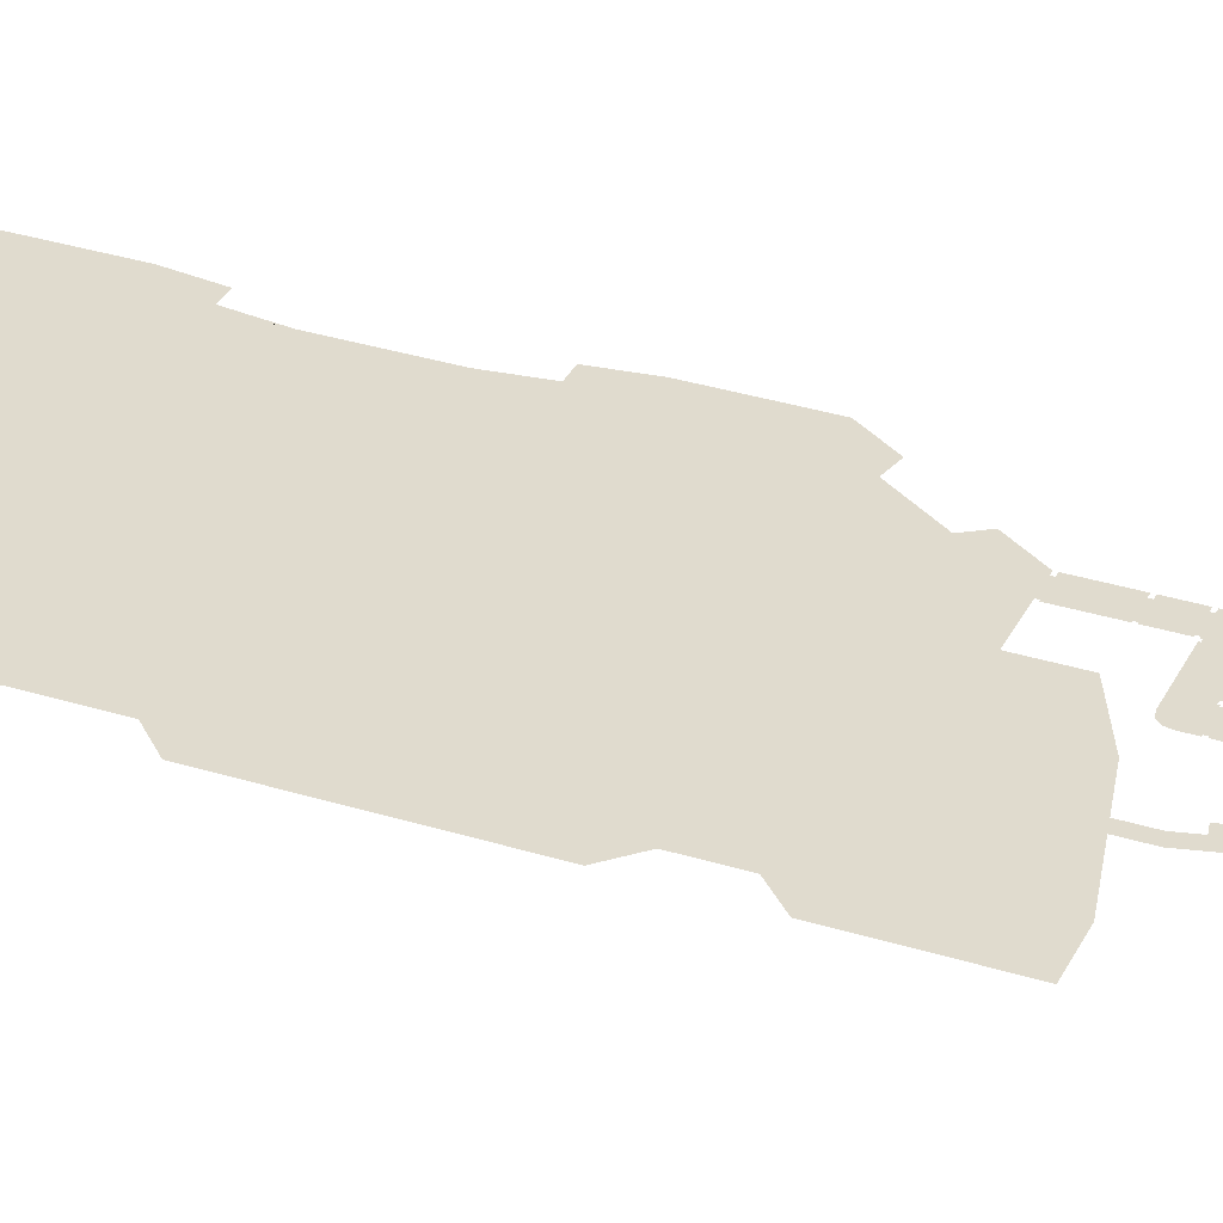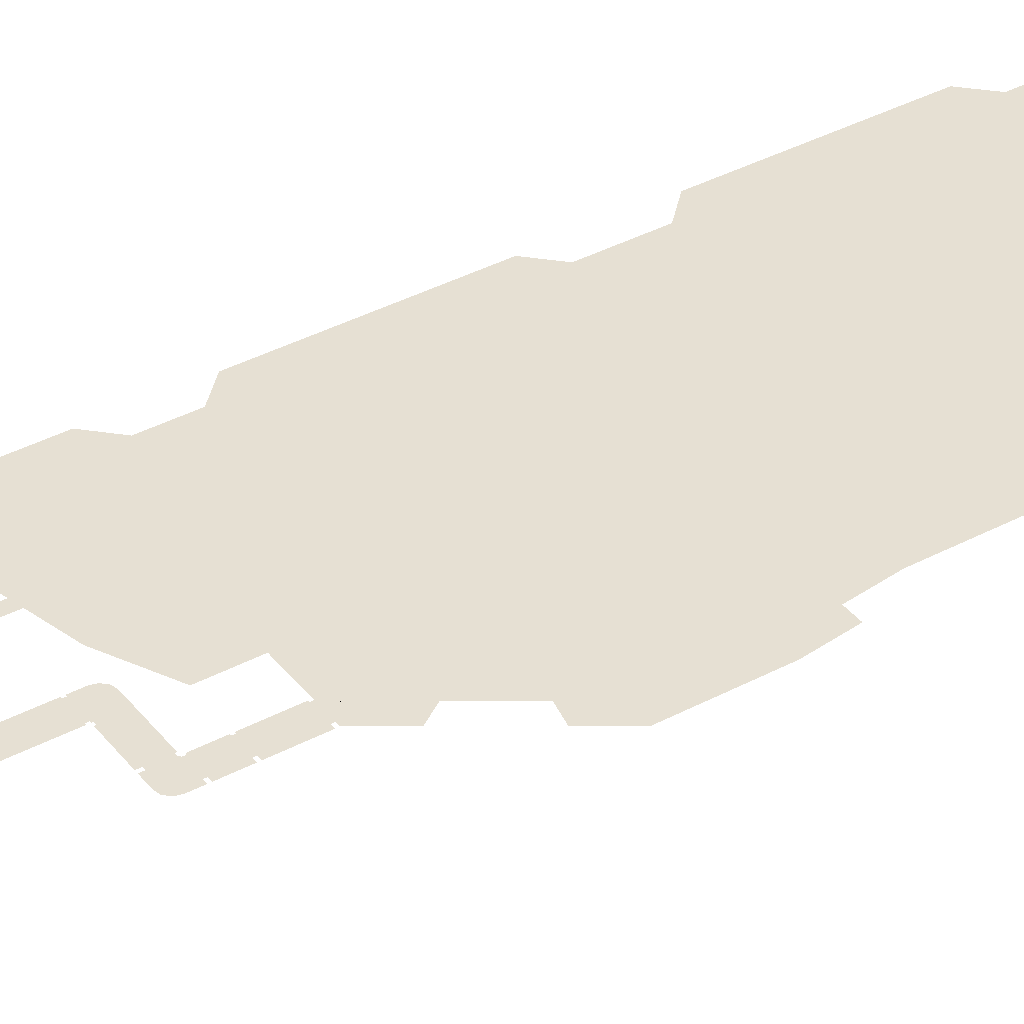
<metadata>
{"format":"obj","ext":"obj","renderer":"f3d","projection":"perspective","resolution":1024,"background":"white","views":[{"elev":33.5,"azim":-66.9,"up":"+Y"},{"elev":38.4,"azim":56.1,"up":"+Y"}]}
</metadata>
<code>
g default
v 1728 -576 -8832
v 1984 -576 -9088
v 1728 -576 -9344
v 1984 -576 -9088
v 1984 -576 -1.088e+04
v 1728 -576 -9344
v 1984 -576 -1.088e+04
v 1472 -576 -1.088e+04
v 1728 -576 -9344
v 1472 -576 -1.088e+04
v 1472 -576 -9600
v 1728 -576 -9344
v 1984 -576 -5888
v 1984 -576 -9088
v 1728 -576 -6144
v 1984 -576 -9088
v 1728 -576 -8832
v 1728 -576 -6144
v 1728 -576 -8832
v 1472 -576 -8576
v 1728 -576 -6144
v 1472 -576 -8576
v 1472 -576 -6400
v 1728 -576 -6144
v 1984 -576 -5632
v 1984 -576 -5888
v 1728 -576 -5376
v 1984 -576 -5888
v 1728 -576 -6144
v 1728 -576 -5376
v 1792 -576 -2624
v 1728 -576 -2688
v 1728 -576 -2624
v 1728 -576 -2688
v 1728 -576 -2628
v 1728 -576 -2624
v 1984 -576 -5632
v 1728 -576 -5376
v 1984 -576 -2624
v 1728 -576 -5376
v 1472 -576 -5120
v 1984 -576 -2624
v 1472 -576 -5120
v 1472 -576 -2944
v 1984 -576 -2624
v 1472 -576 -2944
v 1728 -576 -2688
v 1984 -576 -2624
v 1728 -576 -2688
v 1792 -576 -2624
v 1984 -576 -2624
v 3264 -576 -1.056e+04
v 1984 -576 -1.088e+04
v 3264 -576 -1792
v 1984 -576 -1.088e+04
v 1984 -576 -9088
v 3264 -576 -1792
v 1984 -576 -9088
v 1984 -576 -5888
v 3264 -576 -1792
v 1984 -576 -5888
v 1984 -576 -5632
v 3264 -576 -1792
v 1984 -576 -5632
v 1984 -576 -2624
v 3264 -576 -1792
v 1984 -576 -2624
v 1984 -576 -2432
v 3264 -576 -1792
v 1984 -576 -2432
v 1984 -576 -1792
v 3264 -576 -1792
v 1984 -576 -1792
v 2848 -576 -1792
v 3264 -576 -1792
v 1728 -576 -2624
v 1728 -576 -2432
v 1792 -576 -2624
v 1728 -576 -2432
v 1728 -576 -2176
v 1792 -576 -2624
v 1728 -576 -2176
v 1984 -576 -2432
v 1792 -576 -2624
v 1984 -576 -2432
v 1984 -576 -2624
v 1792 -576 -2624
v 1984 -576 -1792
v 1984 -576 -2432
v 1472 -576 -1792
v 1984 -576 -2432
v 1728 -576 -2176
v 1472 -576 -1792
v 1728 -576 -2176
v 1472 -576 -1920
v 1472 -576 -1792
v 5568 -576 -6768
v 5581 -576 -6867
v 5376 -576 -6768
v 5581 -576 -6867
v 5389 -576 -6867
v 5376 -576 -6768
v 5376 -576 -4752
v 5389 -576 -4653
v 5568 -576 -4752
v 5389 -576 -4653
v 5581 -576 -4653
v 5568 -576 -4752
v 5312 -576 -5248
v 5312 -576 -4653
v 5376 -576 -4752
v 5312 -576 -4653
v 5389 -576 -4653
v 5376 -576 -4752
v 5312 -576 -6867
v 5312 -576 -6272
v 5389 -576 -6867
v 5312 -576 -6272
v 5376 -576 -6768
v 5389 -576 -6867
v 5312 -576 -4096
v 5632 -576 -4096
v 5312 -576 -4653
v 5632 -576 -4096
v 5632 -576 -4256
v 5312 -576 -4653
v 5632 -576 -4256
v 5581 -576 -4653
v 5312 -576 -4653
v 5581 -576 -4653
v 5389 -576 -4653
v 5312 -576 -4653
v 5632 -576 -8288
v 5312 -576 -8768
v 5632 -576 -7264
v 5312 -576 -8768
v 5312 -576 -6867
v 5632 -576 -7264
v 5312 -576 -6867
v 5389 -576 -6867
v 5632 -576 -7264
v 5389 -576 -6867
v 5581 -576 -6867
v 5632 -576 -7264
v 3904 -576 -1.024e+04
v 3456 -576 -1.046e+04
v 3904 -576 -9728
v 3456 -576 -1.046e+04
v 3456 -576 -9728
v 3904 -576 -9728
v 5312 -576 -8768
v 4672 -576 -9728
v 5312 -576 -6867
v 4672 -576 -9728
v 3904 -576 -9728
v 5312 -576 -6867
v 3904 -576 -9728
v 3456 -576 -9728
v 5312 -576 -6867
v 3456 -576 -9728
v 3456 -576 -4096
v 5312 -576 -6867
v 3456 -576 -4096
v 5312 -576 -4096
v 5312 -576 -6867
v 5312 -576 -4096
v 5312 -576 -4653
v 5312 -576 -6867
v 5312 -576 -4653
v 5312 -576 -5248
v 5312 -576 -6867
v 5312 -576 -5248
v 5312 -576 -5504
v 5312 -576 -6867
v 5312 -576 -5504
v 5312 -576 -6016
v 5312 -576 -6867
v 5312 -576 -6016
v 5312 -576 -6272
v 5312 -576 -6867
v 5376 -576 -2848
v 5397 -576 -2880
v 5227 -576 -2880
v 5397 -576 -2880
v 5632 -576 -3232
v 5227 -576 -2880
v 5632 -576 -3232
v 5632 -576 -3616
v 5227 -576 -2880
v 5632 -576 -3616
v 5152 -576 -2896
v 5227 -576 -2880
v 4800 -576 -2368
v 4416 -576 -1792
v 4928 -576 -2176
v 4416 -576 -1792
v 4480 -576 -1792
v 4928 -576 -2176
v 4480 -576 -1792
v 4608 -576 -1792
v 4928 -576 -2176
v 4608 -576 -1792
v 4624 -576 -1792
v 4928 -576 -2176
v 4624 -576 -1792
v 4656 -576 -1792
v 4928 -576 -2176
v 4656 -576 -1792
v 4672 -576 -1792
v 4928 -576 -2176
v 5632 -576 -3616
v 5632 -576 -4096
v 5152 -576 -2896
v 5632 -576 -4096
v 5312 -576 -4096
v 5152 -576 -2896
v 5312 -576 -4096
v 3456 -576 -4096
v 5152 -576 -2896
v 3456 -576 -4096
v 3456 -576 -1792
v 5152 -576 -2896
v 3456 -576 -1792
v 3904 -576 -1792
v 5152 -576 -2896
v 3904 -576 -1792
v 4400 -576 -1792
v 5152 -576 -2896
v 4400 -576 -1792
v 4416 -576 -1792
v 5152 -576 -2896
v 4416 -576 -1792
v 4800 -576 -2368
v 5152 -576 -2896
v 4800 -576 -2368
v 4971 -576 -2624
v 5152 -576 -2896
v 4971 -576 -2624
v 5141 -576 -2880
v 5152 -576 -2896
v 3456 -576 -1.046e+04
v 3264 -576 -1.056e+04
v 3456 -576 -9728
v 3264 -576 -1.056e+04
v 3264 -576 -1792
v 3456 -576 -9728
v 3264 -576 -1792
v 3456 -576 -1792
v 3456 -576 -9728
v 3456 -576 -1792
v 3456 -576 -4096
v 3456 -576 -9728
v 4624 -576 -1280
v 4624 -576 -1248
v 4400 -576 -1280
v 4624 -576 -1248
v 4400 -576 -1248
v 4400 -576 -1280
v 4624 -576 -1792
v 4608 -576 -1792
v 4624 -576 -1760
v 4608 -576 -1792
v 4480 -576 -1792
v 4624 -576 -1760
v 4480 -576 -1792
v 4416 -576 -1792
v 4624 -576 -1760
v 4416 -576 -1792
v 4400 -576 -1792
v 4624 -576 -1760
v 4400 -576 -1792
v 4400 -576 -1760
v 4624 -576 -1760
v 4672 -576 -1280
v 4672 -576 -1760
v 4656 -576 -1280
v 4672 -576 -1760
v 4656 -576 -1760
v 4656 -576 -1280
v 4656 -576 -1760
v 4624 -576 -1760
v 4656 -576 -1280
v 4624 -576 -1760
v 4400 -576 -1760
v 4656 -576 -1280
v 4400 -576 -1760
v 4384 -576 -1760
v 4656 -576 -1280
v 4384 -576 -1760
v 4384 -576 -1280
v 4656 -576 -1280
v 4384 -576 -1280
v 4400 -576 -1280
v 4656 -576 -1280
v 4400 -576 -1280
v 4624 -576 -1280
v 4656 -576 -1280
v 4400 -576 -960
v 4624 -576 -960
v 4400 -576 -928
v 4624 -576 -960
v 4624 -576 -928
v 4400 -576 -928
v 4672 -576 -1248
v 4672 -576 -960
v 4656 -576 -1248
v 4672 -576 -960
v 4656 -576 -960
v 4656 -576 -1248
v 4656 -576 -960
v 4624 -576 -960
v 4656 -576 -1248
v 4624 -576 -960
v 4400 -576 -960
v 4656 -576 -1248
v 4400 -576 -960
v 4384 -576 -960
v 4656 -576 -1248
v 4384 -576 -960
v 4384 -576 -1248
v 4656 -576 -1248
v 4384 -576 -1248
v 4400 -576 -1248
v 4656 -576 -1248
v 4400 -576 -1248
v 4624 -576 -1248
v 4656 -576 -1248
v 4384 -576 -912
v 4384 -576 -704
v 4352 -576 -912
v 4384 -576 -704
v 4352 -576 -704
v 4352 -576 -912
v 4608 -576 -672
v 4544 -576 -656
v 4656 -576 -720
v 4544 -576 -656
v 4384 -576 -656
v 4656 -576 -720
v 4384 -576 -656
v 4384 -576 -672
v 4656 -576 -720
v 4384 -576 -672
v 4384 -576 -692
v 4656 -576 -720
v 4384 -576 -692
v 4384 -576 -704
v 4656 -576 -720
v 4384 -576 -704
v 4384 -576 -912
v 4656 -576 -720
v 4384 -576 -912
v 4384 -576 -928
v 4656 -576 -720
v 4384 -576 -928
v 4400 -576 -928
v 4656 -576 -720
v 4400 -576 -928
v 4624 -576 -928
v 4656 -576 -720
v 4624 -576 -928
v 4656 -576 -928
v 4656 -576 -720
v 4656 -576 -928
v 4672 -576 -928
v 4656 -576 -720
v 4672 -576 -928
v 4672 -576 -784
v 4656 -576 -720
v 3856 -576 -624
v 3600 -576 -624
v 3856 -576 -656
v 3600 -576 -624
v 3600 -576 -656
v 3856 -576 -656
v 3584 -576 -384
v 3584 -576 -624
v 3872 -576 -384
v 3584 -576 -624
v 3592 -576 -624
v 3872 -576 -384
v 3592 -576 -624
v 3600 -576 -624
v 3872 -576 -384
v 3600 -576 -624
v 3856 -576 -624
v 3872 -576 -384
v 3856 -576 -624
v 3872 -576 -624
v 3872 -576 -384
v 3904 -576 -656
v 3904 -576 -672
v 4352 -576 -656
v 3904 -576 -672
v 3904 -576 -928
v 4352 -576 -656
v 3904 -576 -928
v 4352 -576 -928
v 4352 -576 -656
v 4352 -576 -928
v 4352 -576 -912
v 4352 -576 -656
v 4352 -576 -912
v 4352 -576 -704
v 4352 -576 -656
v 4352 -576 -704
v 4352 -576 -692
v 4352 -576 -656
v 4352 -576 -692
v 4352 -576 -672
v 4352 -576 -656
v 3456 -576 -1280
v 3904 -576 -1280
v 3456 -576 -1792
v 3904 -576 -1280
v 3904 -576 -1792
v 3456 -576 -1792
v 3872 -576 -672
v 3872 -576 -928
v 3904 -576 -672
v 3872 -576 -928
v 3904 -576 -928
v 3904 -576 -672
v 3584 -576 -656
v 3584 -576 -800
v 3592 -576 -656
v 3584 -576 -800
v 3600 -576 -864
v 3592 -576 -656
v 3600 -576 -864
v 3648 -576 -912
v 3592 -576 -656
v 3648 -576 -912
v 3712 -576 -928
v 3592 -576 -656
v 3712 -576 -928
v 3872 -576 -928
v 3592 -576 -656
v 3872 -576 -928
v 3872 -576 -672
v 3592 -576 -656
v 3872 -576 -672
v 3872 -576 -656
v 3592 -576 -656
v 3872 -576 -656
v 3856 -576 -656
v 3592 -576 -656
v 3856 -576 -656
v 3600 -576 -656
v 3592 -576 -656
v 3104 -576 -1280
v 3456 -576 -1280
v 2848 -576 -1792
v 3456 -576 -1280
v 3456 -576 -1792
v 2848 -576 -1792
v 3456 -576 -1792
v 3264 -576 -1792
v 2848 -576 -1792
v 3904 -576 -1280
v 3456 -576 -1280
v 3872 -576 -1264
v 3456 -576 -1280
v 3104 -576 -1280
v 3872 -576 -1264
v 3104 -576 -1280
v 3264 -576 -960
v 3872 -576 -1264
v 2864 -576 -384
v 2928 -576 -400
v 2932 -576 -384
v 2784 -576 -840
v 2656 -576 -808
v 2784 -576 -568
v 2656 -576 -808
v 2656 -576 -536
v 2784 -576 -568
v 2656 -576 -536
v 2784 -576 -568
v 2694 -576 -384
v 2784 -576 -568
v 2801 -576 -500
v 2694 -576 -384
v 2801 -576 -500
v 2827 -576 -396
v 2694 -576 -384
v 2827 -576 -396
v 2830 -576 -384
v 2694 -576 -384
v 1984 -576 -1792
v 1984 -576 -1280
v 2848 -576 -1792
v 1984 -576 -1280
v 3104 -576 -1280
v 2848 -576 -1792
v 3264 -576 -960
v 1472 -576 -960
v 2976 -576 -888
v 1472 -576 -960
v 1472 -576 -640
v 2976 -576 -888
v 1472 -576 -640
v 1984 -576 -640
v 2976 -576 -888
v 1984 -576 -640
v 1992 -576 -642
v 2976 -576 -888
v 1992 -576 -642
v 2512 -576 -772
v 2976 -576 -888
v 2512 -576 -772
v 2656 -576 -808
v 2976 -576 -888
v 2656 -576 -808
v 2784 -576 -840
v 2976 -576 -888
v 2784 -576 -840
v 2796 -576 -843
v 2976 -576 -888
v 2796 -576 -843
v 2801 -576 -844.2
v 2976 -576 -888
v 2801 -576 -844.2
v 2827 -576 -850.8
v 2976 -576 -888
v 3104 -576 -1280
v 1984 -576 -1280
v 3264 -576 -960
v 1984 -576 -1280
v 1472 -576 -1280
v 3264 -576 -960
v 1472 -576 -1280
v 1472 -576 -960
v 3264 -576 -960
v 1472 -576 -1280
v 1984 -576 -1280
v 1472 -576 -1792
v 1984 -576 -1280
v 1984 -576 -1792
v 1472 -576 -1792
v 2912 -576 -226
v 2968 -576 -240
v 2913 -576 -222
v 2968 -576 -240
v 2969 -576 -236
v 2913 -576 -222
v 2873 -576 -212
v 2872 -576 -216
v 2905 -576 -220
v 2872 -576 -216
v 2904 -576 -224
v 2905 -576 -220
v 2880 -576 -184
v 2873 -576 -212
v 2976 -576 -208
v 2873 -576 -212
v 2905 -576 -220
v 2976 -576 -208
v 2905 -576 -220
v 2913 -576 -222
v 2976 -576 -208
v 2913 -576 -222
v 2969 -576 -236
v 2976 -576 -208
v 2872 -576 -216
v 2832 -576 -376
v 2904 -576 -224
v 2832 -576 -376
v 2864 -576 -384
v 2904 -576 -224
v 2864 -576 -384
v 2932 -576 -384
v 2904 -576 -224
v 2932 -576 -384
v 2968 -576 -240
v 2904 -576 -224
v 2968 -576 -240
v 2912 -576 -226
v 2904 -576 -224
v 2808 -576 -200
v 2872 -576 -216
v 2809 -576 -196
v 2872 -576 -216
v 2873 -576 -212
v 2809 -576 -196
v 2745 -576 -180
v 2744 -576 -184
v 2801 -576 -194
v 2744 -576 -184
v 2800 -576 -198
v 2801 -576 -194
v 2830 -576 -384
v 2832 -576 -376
v 2694 -576 -384
v 2832 -576 -376
v 2872 -576 -216
v 2694 -576 -384
v 2872 -576 -216
v 2808 -576 -200
v 2694 -576 -384
v 2808 -576 -200
v 2800 -576 -198
v 2694 -576 -384
v 2800 -576 -198
v 2744 -576 -184
v 2694 -576 -384
v 2873 -576 -212
v 2880 -576 -184
v 2809 -576 -196
v 2880 -576 -184
v 2752 -576 -152
v 2809 -576 -196
v 2752 -576 -152
v 2745 -576 -180
v 2809 -576 -196
v 2745 -576 -180
v 2801 -576 -194
v 2809 -576 -196
v 3584 -576 -121.1
v 3584 -576 -384
v 3872 -576 -192
v 3584 -576 -384
v 3872 -576 -384
v 3872 -576 -192
v 3656 -576 -16
v 3784 -576 -16
v 3656 -576 -12
v 3784 -576 -16
v 3784 -576 -12
v 3656 -576 -12
v 3872 -576 -16
v 3784 -576 -16
v 3872 -576 -192
v 3784 -576 -16
v 3656 -576 -16
v 3872 -576 -192
v 3656 -576 -16
v 3584 -576 -16
v 3872 -576 -192
v 3584 -576 -16
v 3584 -576 -121.1
v 3872 -576 -192
v 3116 -688 745
v 3343 -688 824
v 3087 -688 815
v 3343 -688 824
v 3333 -688 848
v 3087 -688 815
v 3087 -688 815
v 3333 -688 848
v 3072 -688 889
v 3333 -688 848
v 3328 -688 872
v 3072 -688 889
v 3571 -688 269
v 3770 -688 390
v 3158 -688 682
v 3770 -688 390
v 3357 -688 803
v 3158 -688 682
v 3072 -688 1024
v 3072 -688 889
v 3136 -688 1024
v 3072 -688 889
v 3328 -688 872
v 3136 -688 1024
v 3328 -688 872
v 3328 -688 1024
v 3136 -688 1024
v 3328 -688 1024
v 3264 -688 1024
v 3136 -688 1024
v 3158 -688 682
v 3357 -688 803
v 3116 -688 745
v 3357 -688 803
v 3343 -688 824
v 3116 -688 745
v 3595 -688 224
v 3841 -688 257
v 3585 -688 248
v 3841 -688 257
v 3812 -688 327
v 3585 -688 248
v 3600 -688 200
v 3856 -688 183
v 3595 -688 224
v 3856 -688 183
v 3841 -688 257
v 3595 -688 224
v 3600 -688 16
v 3856 -688 16
v 3600 -688 200
v 3856 -688 16
v 3856 -688 183
v 3600 -688 200
v 3770 -688 390
v 3571 -688 269
v 3812 -688 327
v 3571 -688 269
v 3585 -688 248
v 3812 -688 327
v 3072 -688 3200
v 3328 -688 3200
v 3072 -688 3216
v 3328 -688 3200
v 3328 -688 3216
v 3072 -688 3216
v 3136 -688 1024
v 3264 -688 1024
v 3136 -688 2080
v 3264 -688 1024
v 3264 -688 2080
v 3136 -688 2080
v 3264 -688 1024
v 3328 -688 1024
v 3264 -688 2080
v 3328 -688 1024
v 3416 -688 1024
v 3264 -688 2080
v 3416 -688 1024
v 3416 -688 2144
v 3264 -688 2080
v 3416 -688 2144
v 3264 -688 2144
v 3264 -688 2080
v 3416 -688 2144
v 3416 -688 3200
v 3264 -688 2144
v 3416 -688 3200
v 3352 -688 3200
v 3264 -688 2144
v 3352 -688 3200
v 3136 -688 2336
v 3264 -688 2144
v 3136 -688 2336
v 3136 -688 2144
v 3264 -688 2144
v 2984 -688 1728
v 2984 -688 1024
v 3136 -688 2336
v 2984 -688 1024
v 3072 -688 1024
v 3136 -688 2336
v 3072 -688 1024
v 3136 -688 1024
v 3136 -688 2336
v 3136 -688 1024
v 3136 -688 2080
v 3136 -688 2336
v 3136 -688 2080
v 3136 -688 2144
v 3136 -688 2336
v 2984 -688 1728
v 3136 -688 2336
v 2984 -688 3200
v 3136 -688 2336
v 3352 -688 3200
v 2984 -688 3200
v 3352 -688 3200
v 3328 -688 3200
v 2984 -688 3200
v 3328 -688 3200
v 3072 -688 3200
v 2984 -688 3200
v 2556 -688 3248
v 2560 -688 3248
v 2556 -688 3376
v 2560 -688 3248
v 2560 -688 3376
v 2556 -688 3376
v 2616 -688 3408
v 2648 -688 3408
v 2616 -688 3424
v 2680 -688 3488
v 2616 -688 3488
v 2680 -688 3408
v 2616 -688 3488
v 2608 -688 3484
v 2680 -688 3408
v 2608 -688 3484
v 2604 -688 3476
v 2680 -688 3408
v 2604 -688 3476
v 2604 -688 3436
v 2680 -688 3408
v 2604 -688 3436
v 2608 -688 3428
v 2680 -688 3408
v 2608 -688 3428
v 2616 -688 3424
v 2680 -688 3408
v 2616 -688 3424
v 2648 -688 3408
v 2680 -688 3408
v 3328 -688 3216
v 3328 -688 3280
v 3072 -688 3216
v 3328 -688 3280
v 3312 -688 3344
v 3072 -688 3216
v 3312 -688 3344
v 3264 -688 3392
v 3072 -688 3216
v 3264 -688 3392
v 3200 -688 3408
v 3072 -688 3216
v 3200 -688 3408
v 3072 -688 3408
v 3072 -688 3216
v 3072 -688 3408
v 2752 -688 3408
v 3072 -688 3216
v 2752 -688 3408
v 2680 -688 3408
v 3072 -688 3216
v 2680 -688 3408
v 2648 -688 3408
v 3072 -688 3216
v 2648 -688 3408
v 2616 -688 3408
v 3072 -688 3216
v 2616 -688 3408
v 2560 -688 3408
v 3072 -688 3216
v 2560 -688 3408
v 2560 -688 3376
v 3072 -688 3216
v 2560 -688 3376
v 2560 -688 3248
v 3072 -688 3216
v 2560 -688 3248
v 2560 -688 3216
v 3072 -688 3216
g casino_pool
f 1 2 3
f 4 5 6
f 7 8 9
f 10 11 12
f 13 14 15
f 16 17 18
f 19 20 21
f 22 23 24
f 25 26 27
f 28 29 30
f 31 32 33
f 34 35 36
f 37 38 39
f 40 41 42
f 43 44 45
f 46 47 48
f 49 50 51
f 52 53 54
f 55 56 57
f 58 59 60
f 61 62 63
f 64 65 66
f 67 68 69
f 70 71 72
f 73 74 75
f 76 77 78
f 79 80 81
f 82 83 84
f 85 86 87
f 88 89 90
f 91 92 93
f 94 95 96
f 97 98 99
f 100 101 102
f 103 104 105
f 106 107 108
f 109 110 111
f 112 113 114
f 115 116 117
f 118 119 120
f 121 122 123
f 124 125 126
f 127 128 129
f 130 131 132
f 133 134 135
f 136 137 138
f 139 140 141
f 142 143 144
f 145 146 147
f 148 149 150
f 151 152 153
f 154 155 156
f 157 158 159
f 160 161 162
f 163 164 165
f 166 167 168
f 169 170 171
f 172 173 174
f 175 176 177
f 178 179 180
f 181 182 183
f 184 185 186
f 187 188 189
f 190 191 192
f 193 194 195
f 196 197 198
f 199 200 201
f 202 203 204
f 205 206 207
f 208 209 210
f 211 212 213
f 214 215 216
f 217 218 219
f 220 221 222
f 223 224 225
f 226 227 228
f 229 230 231
f 232 233 234
f 235 236 237
f 238 239 240
f 241 242 243
f 244 245 246
f 247 248 249
f 250 251 252
f 253 254 255
f 256 257 258
f 259 260 261
f 262 263 264
f 265 266 267
f 268 269 270
f 271 272 273
f 274 275 276
f 277 278 279
f 280 281 282
f 283 284 285
f 286 287 288
f 289 290 291
f 292 293 294
f 295 296 297
f 298 299 300
f 301 302 303
f 304 305 306
f 307 308 309
f 310 311 312
f 313 314 315
f 316 317 318
f 319 320 321
f 322 323 324
f 325 326 327
f 328 329 330
f 331 332 333
f 334 335 336
f 337 338 339
f 340 341 342
f 343 344 345
f 346 347 348
f 349 350 351
f 352 353 354
f 355 356 357
f 358 359 360
f 361 362 363
f 364 365 366
f 367 368 369
f 370 371 372
f 373 374 375
f 376 377 378
f 379 380 381
f 382 383 384
f 385 386 387
f 388 389 390
f 391 392 393
f 394 395 396
f 397 398 399
f 400 401 402
f 403 404 405
f 406 407 408
f 409 410 411
f 412 413 414
f 415 416 417
f 418 419 420
f 421 422 423
f 424 425 426
f 427 428 429
f 430 431 432
f 433 434 435
f 436 437 438
f 439 440 441
f 442 443 444
f 445 446 447
f 448 449 450
f 451 452 453
f 454 455 456
f 457 458 459
f 460 461 462
f 463 464 465
f 466 467 468
f 469 470 471
f 472 473 474
f 475 476 477
f 478 479 480
f 481 482 483
f 484 485 486
f 487 488 489
f 490 491 492
f 493 494 495
f 496 497 498
f 499 500 501
f 502 503 504
f 505 506 507
f 508 509 510
f 511 512 513
f 514 515 516
f 517 518 519
f 520 521 522
f 523 524 525
f 526 527 528
f 529 530 531
f 532 533 534
f 535 536 537
f 538 539 540
f 541 542 543
f 544 545 546
f 547 548 549
f 550 551 552
f 553 554 555
f 556 557 558
f 559 560 561
f 562 563 564
f 565 566 567
f 568 569 570
f 571 572 573
f 574 575 576
f 577 578 579
f 580 581 582
f 583 584 585
f 586 587 588
f 589 590 591
f 592 593 594
f 595 596 597
f 598 599 600
f 601 602 603
f 604 605 606
f 607 608 609
f 610 611 612
f 613 614 615
f 616 617 618
f 619 620 621
f 622 623 624
f 625 626 627
f 628 629 630
f 631 632 633
f 634 635 636
f 637 638 639
f 640 641 642
f 643 644 645
f 646 647 648
f 649 650 651
f 652 653 654
f 655 656 657
f 658 659 660
f 661 662 663
f 664 665 666
f 667 668 669
f 670 671 672
f 673 674 675
f 676 677 678
f 679 680 681
f 682 683 684
f 685 686 687
f 688 689 690
f 691 692 693
f 694 695 696
f 697 698 699
f 700 701 702
f 703 704 705
f 706 707 708
f 709 710 711
f 712 713 714
f 715 716 717
f 718 719 720
f 721 722 723
f 724 725 726
f 727 728 729
f 730 731 732
f 733 734 735
f 736 737 738
f 739 740 741
f 742 743 744
f 745 746 747
f 748 749 750
f 751 752 753
f 754 755 756
f 757 758 759
f 760 761 762
f 763 764 765
f 766 767 768
f 769 770 771
f 772 773 774
f 775 776 777
f 778 779 780
f 781 782 783
f 784 785 786
f 787 788 789
f 790 791 792
f 793 794 795
f 796 797 798
f 799 800 801
f 802 803 804
f 805 806 807
f 808 809 810
f 811 812 813
f 814 815 816
f 817 818 819
f 820 821 822
f 823 824 825
f 826 827 828
f 829 830 831
f 832 833 834

</code>
